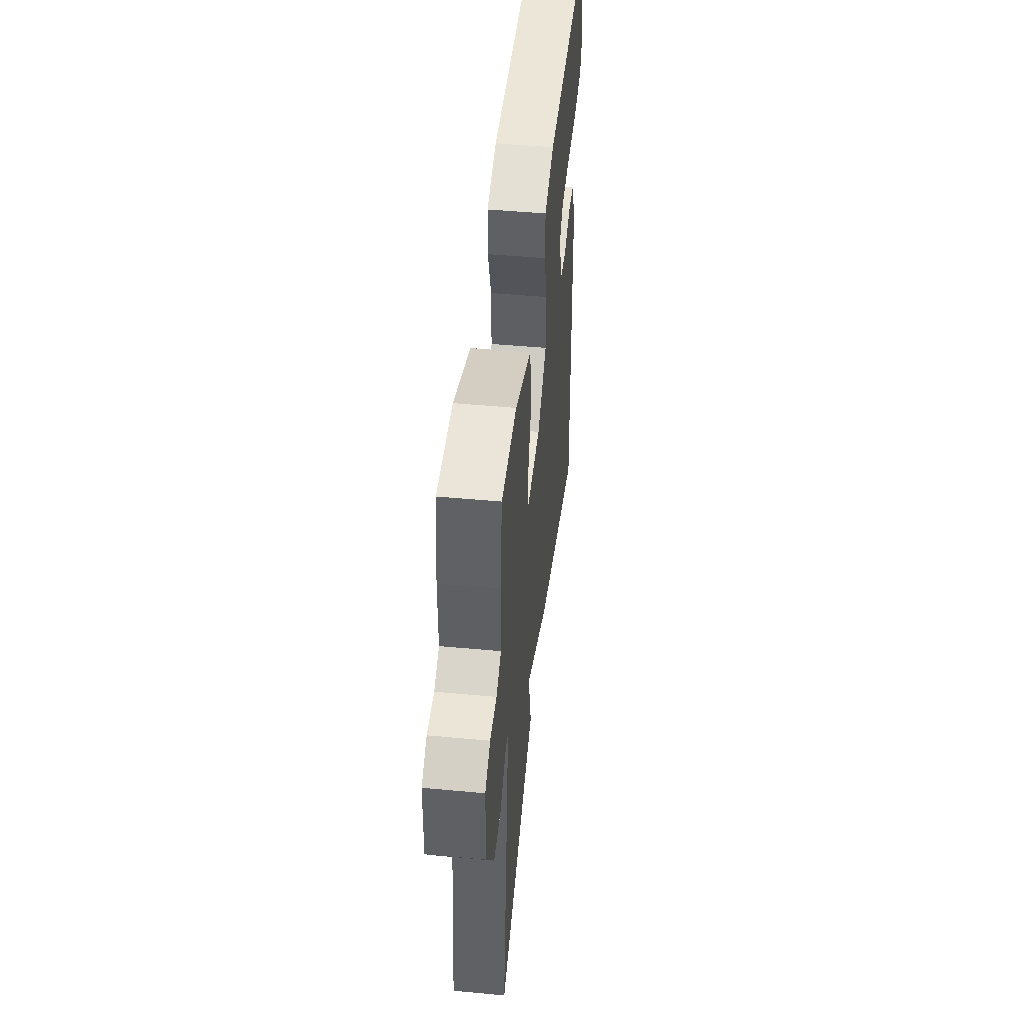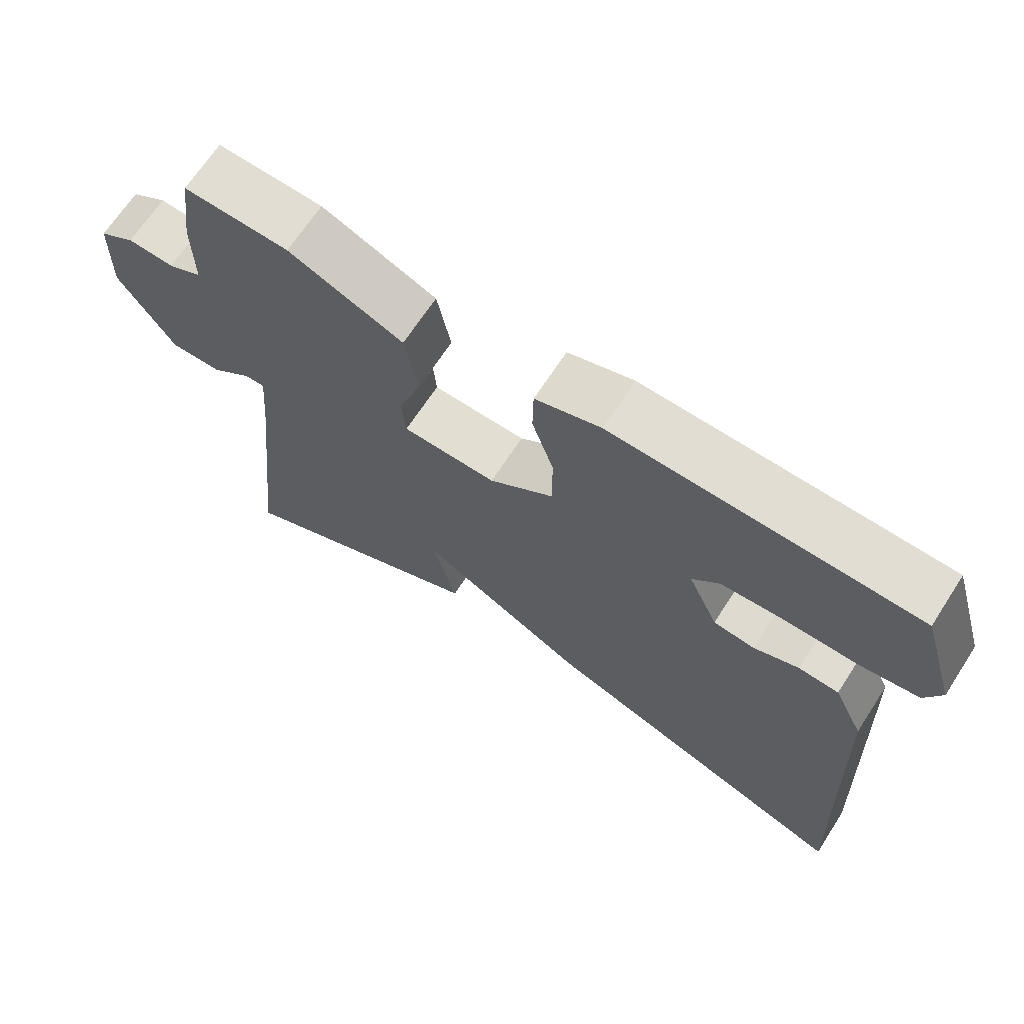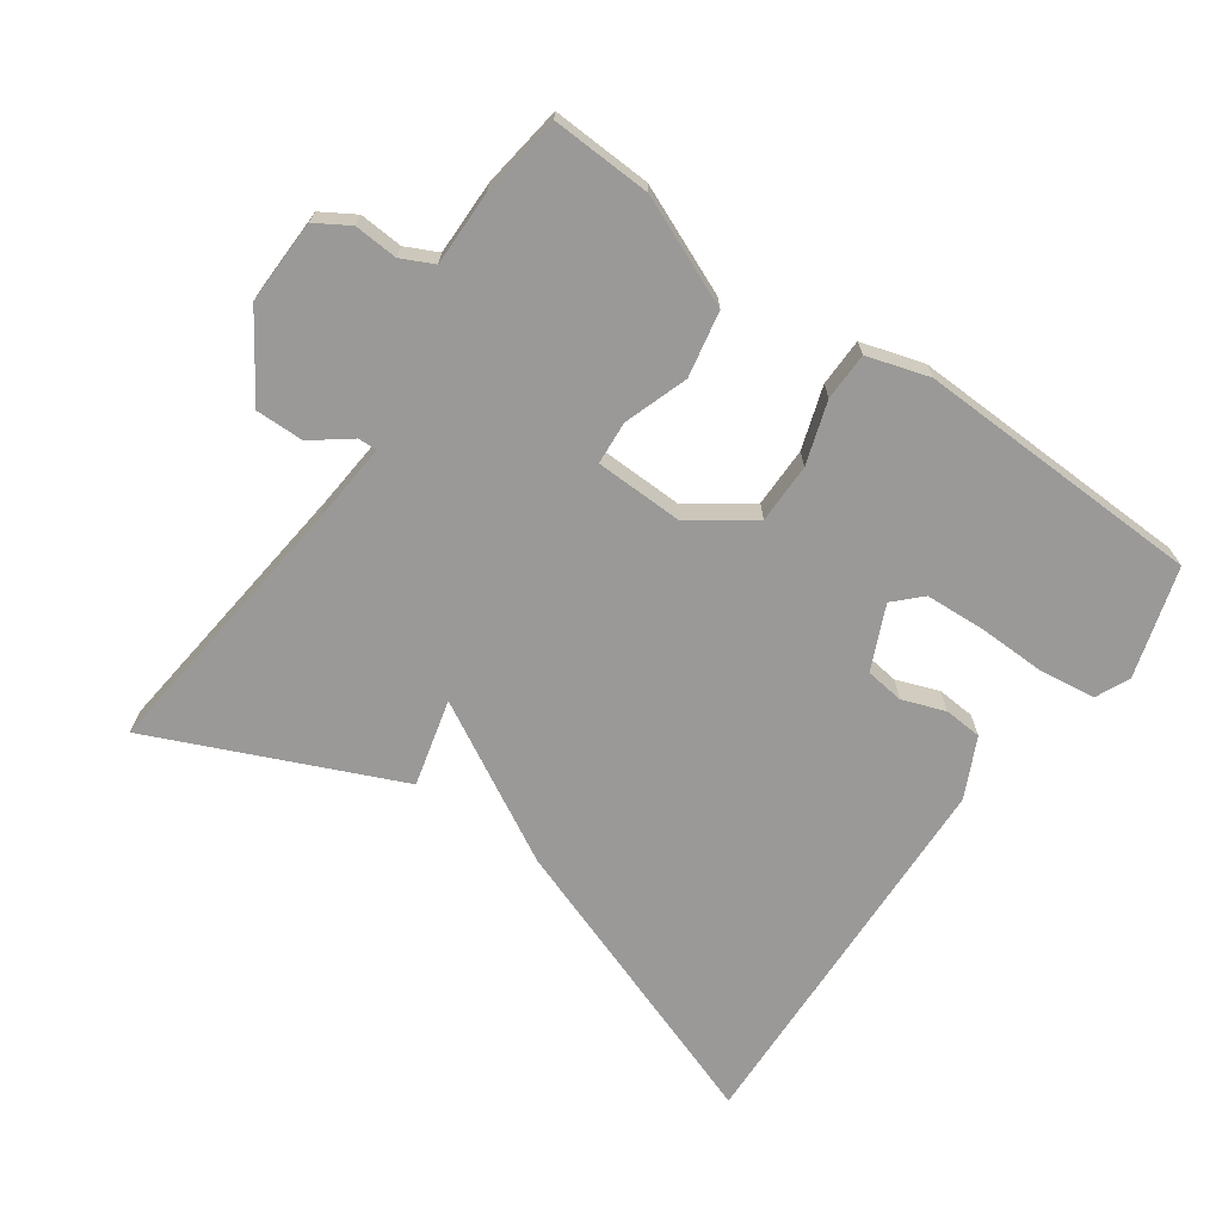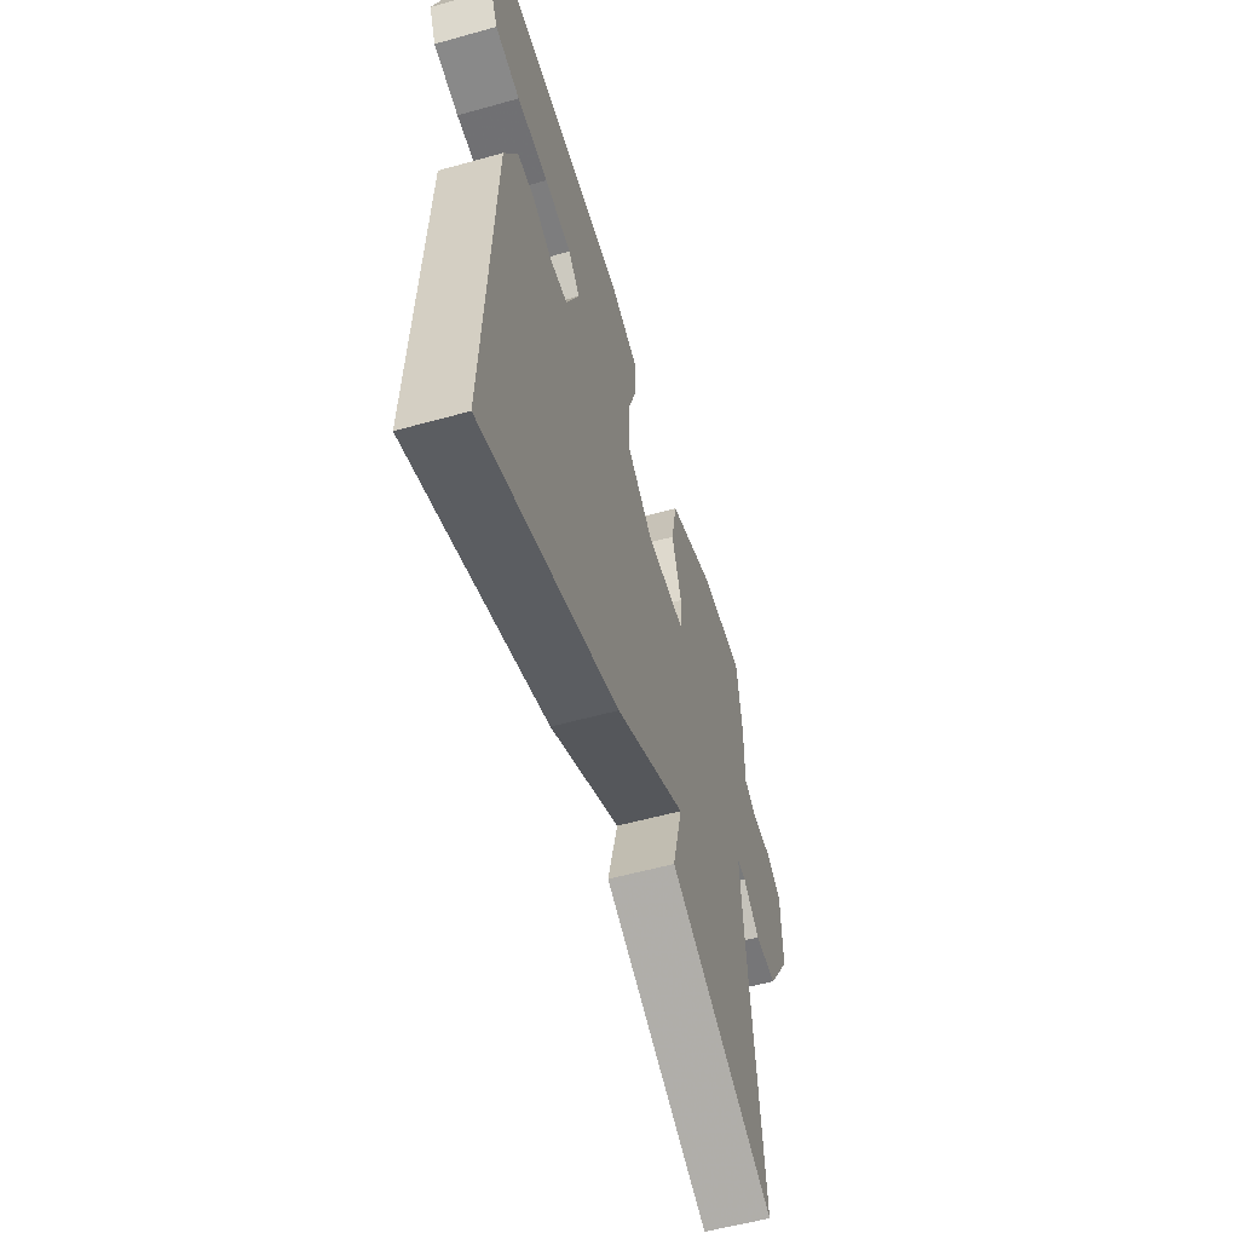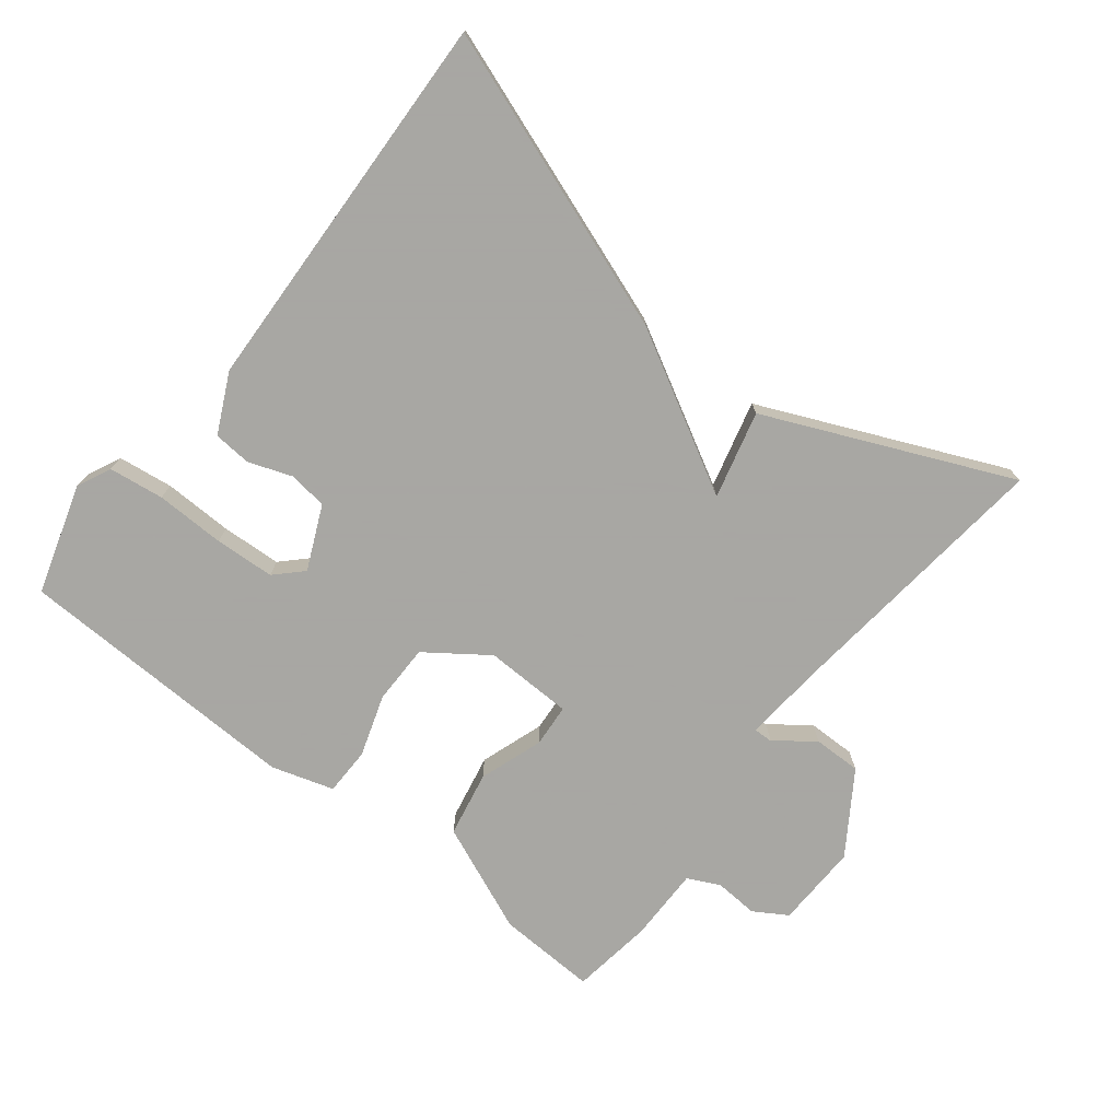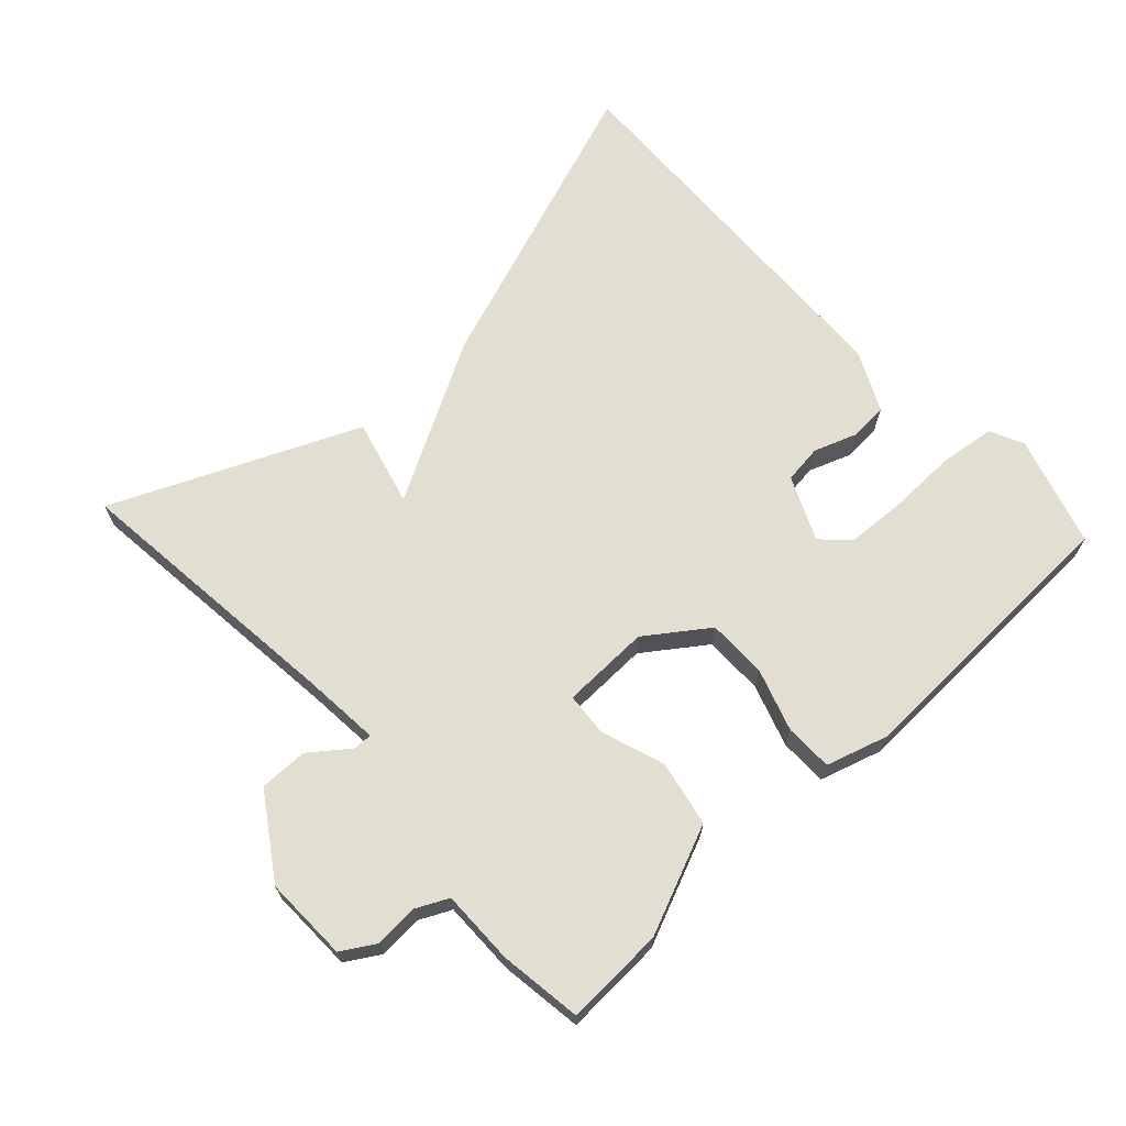
<metadata>
{"format":"obj","ext":"obj","renderer":"f3d","projection":"perspective","resolution":1024,"background":"white","views":[{"elev":47.6,"azim":-84.0,"up":"+Z"},{"elev":67.6,"azim":33.0,"up":"+Z"},{"elev":-69.0,"azim":-35.3,"up":"+Y"},{"elev":-56.1,"azim":106.3,"up":"+Z"},{"elev":-74.4,"azim":141.7,"up":"+Y"},{"elev":67.8,"azim":-42.9,"up":"+Y"}]}
</metadata>
<code>
v -0.5 0.07 -0.5
v -0.456 0.07 -0.094
v -0.446 0.07 0.024
v -0.474 0.07 0.023
v -0.53 0.07 -0.02
v -0.601 0.07 -0.021
v -0.679 0.07 0.097
v -0.676 0.07 0.221
v -0.627 0.07 0.251
v -0.563 0.07 0.247
v -0.516 0.07 0.27
v -0.517 0.07 0.379
v -0.5 0.07 0.5
v -0.354 0.07 0.494
v -0.195 0.07 0.427
v -0.176 0.07 0.331
v -0.208 0.07 0.237
v -0.203 0.07 0.174
v -0.073 0.07 0.171
v 0.016 0.07 0.235
v 0.016 0.07 0.323
v -0.014 0.07 0.414
v -0.013 0.07 0.484
v 0.078 0.07 0.512
v 0.5 0.07 0.5
v 0.549 0.07 0.339
v 0.526 0.07 0.289
v 0.445 0.07 0.278
v 0.343 0.07 0.28
v 0.255 0.07 0.275
v 0.217 0.07 0.237
v 0.259 0.07 0.144
v 0.316 0.07 0.137
v 0.379 0.07 0.16
v 0.435 0.07 0.156
v 0.477 0.07 0.069
v 0.5 0.07 -0.5
v 0.057 0.07 -0.342
v -0.176 0.07 -0.214
v -0.143 0.07 -0.342
v -0.5 0 -0.5
v -0.456 0 -0.094
v -0.446 0 0.024
v -0.474 0 0.023
v -0.53 0 -0.02
v -0.601 0 -0.021
v -0.679 0 0.097
v -0.676 0 0.221
v -0.627 0 0.251
v -0.563 0 0.247
v -0.516 0 0.27
v -0.517 0 0.379
v -0.5 0 0.5
v -0.354 0 0.494
v -0.195 0 0.427
v -0.176 0 0.331
v -0.208 0 0.237
v -0.203 0 0.174
v -0.073 0 0.171
v 0.016 0 0.235
v 0.016 0 0.323
v -0.014 0 0.414
v -0.013 0 0.484
v 0.078 0 0.512
v 0.5 0 0.5
v 0.549 0 0.339
v 0.526 0 0.289
v 0.445 0 0.278
v 0.343 0 0.28
v 0.255 0 0.275
v 0.217 0 0.237
v 0.259 0 0.144
v 0.316 0 0.137
v 0.379 0 0.16
v 0.435 0 0.156
v 0.477 0 0.069
v 0.5 0 -0.5
v 0.057 0 -0.342
v -0.176 0 -0.214
v -0.143 0 -0.342
f 39 40 1 2
f 37 38 39
f 36 37 39
f 35 36 39
f 34 35 39
f 33 34 39
f 39 2 3
f 33 39 3
f 32 33 3
f 31 32 3 4
f 30 31 4
f 27 28 29
f 26 27 29
f 25 26 29
f 24 25 29
f 23 24 29
f 22 23 29
f 21 22 29
f 21 29 30
f 20 21 30
f 19 20 30
f 15 16 17
f 14 15 17
f 13 14 17
f 12 13 17
f 11 12 17
f 10 11 17 18
f 8 9 10
f 7 8 10
f 6 7 10
f 5 6 10
f 4 5 10
f 4 10 18
f 19 30 4
f 4 18 19
f 42 41 80 79
f 79 78 77
f 79 77 76
f 79 76 75
f 79 75 74
f 79 74 73
f 43 42 79
f 43 79 73
f 43 73 72
f 44 43 72 71
f 44 71 70
f 69 68 67
f 69 67 66
f 69 66 65
f 69 65 64
f 69 64 63
f 69 63 62
f 69 62 61
f 70 69 61
f 70 61 60
f 70 60 59
f 57 56 55
f 57 55 54
f 57 54 53
f 57 53 52
f 57 52 51
f 58 57 51 50
f 50 49 48
f 50 48 47
f 50 47 46
f 50 46 45
f 50 45 44
f 58 50 44
f 44 70 59
f 59 58 44
f 1 41 42 2
f 2 42 43 3
f 3 43 44 4
f 4 44 45 5
f 5 45 46 6
f 6 46 47 7
f 7 47 48 8
f 8 48 49 9
f 9 49 50 10
f 10 50 51 11
f 11 51 52 12
f 12 52 53 13
f 13 53 54 14
f 14 54 55 15
f 15 55 56 16
f 16 56 57 17
f 17 57 58 18
f 18 58 59 19
f 19 59 60 20
f 20 60 61 21
f 21 61 62 22
f 22 62 63 23
f 23 63 64 24
f 24 64 65 25
f 25 65 66 26
f 26 66 67 27
f 27 67 68 28
f 28 68 69 29
f 29 69 70 30
f 30 70 71 31
f 31 71 72 32
f 32 72 73 33
f 33 73 74 34
f 34 74 75 35
f 35 75 76 36
f 36 76 77 37
f 37 77 78 38
f 38 78 79 39
f 39 79 80 40
f 40 80 41 1

</code>
